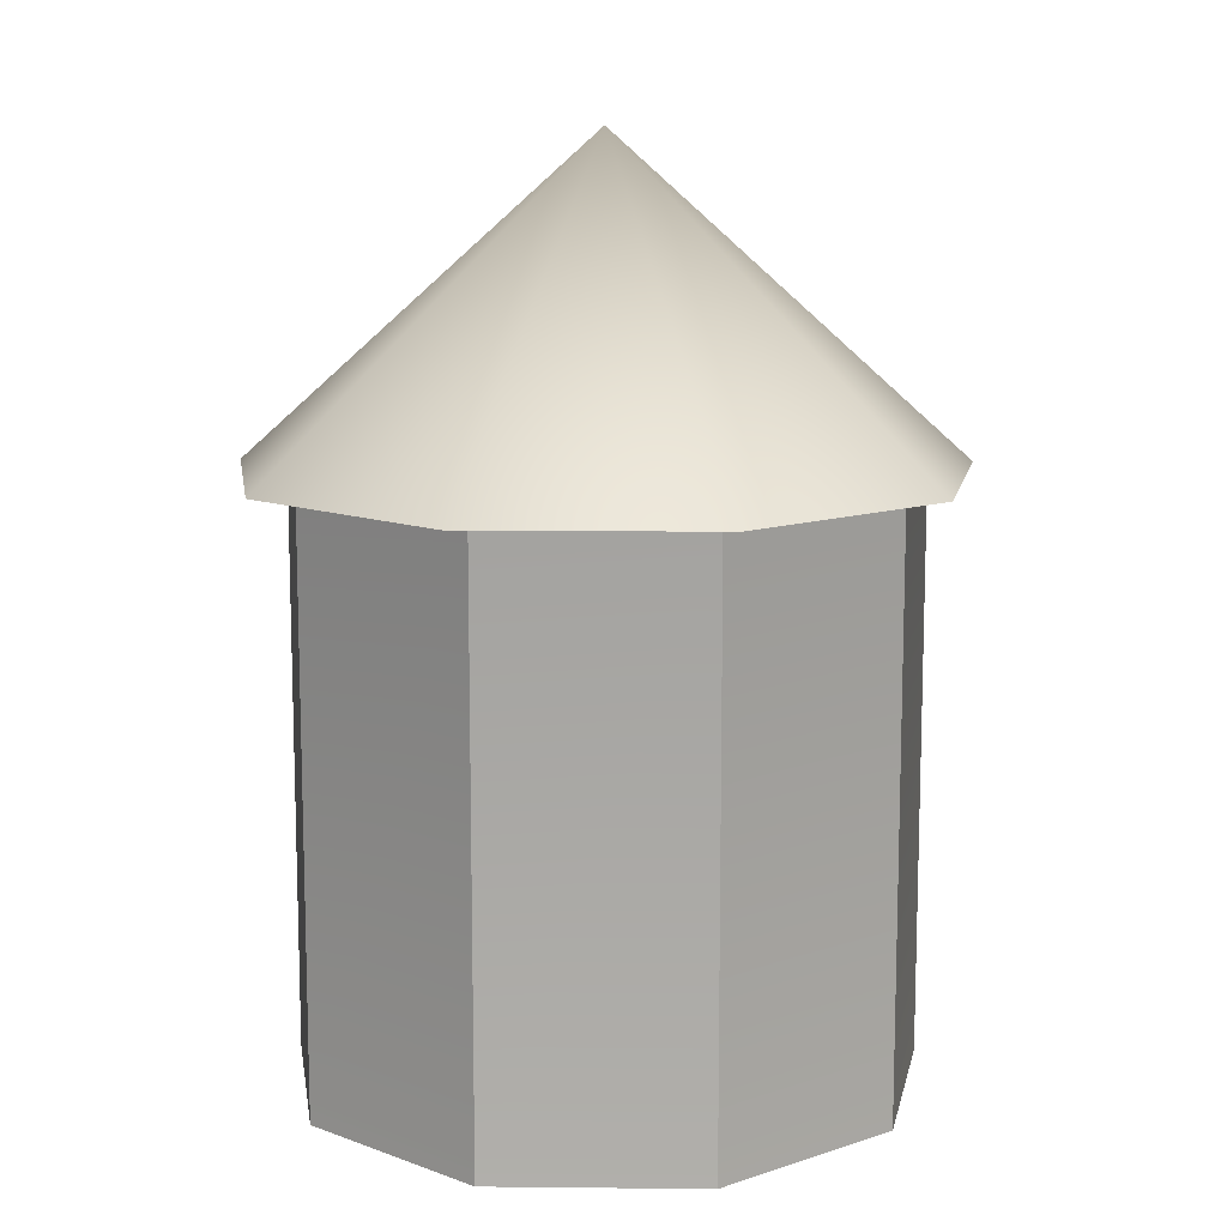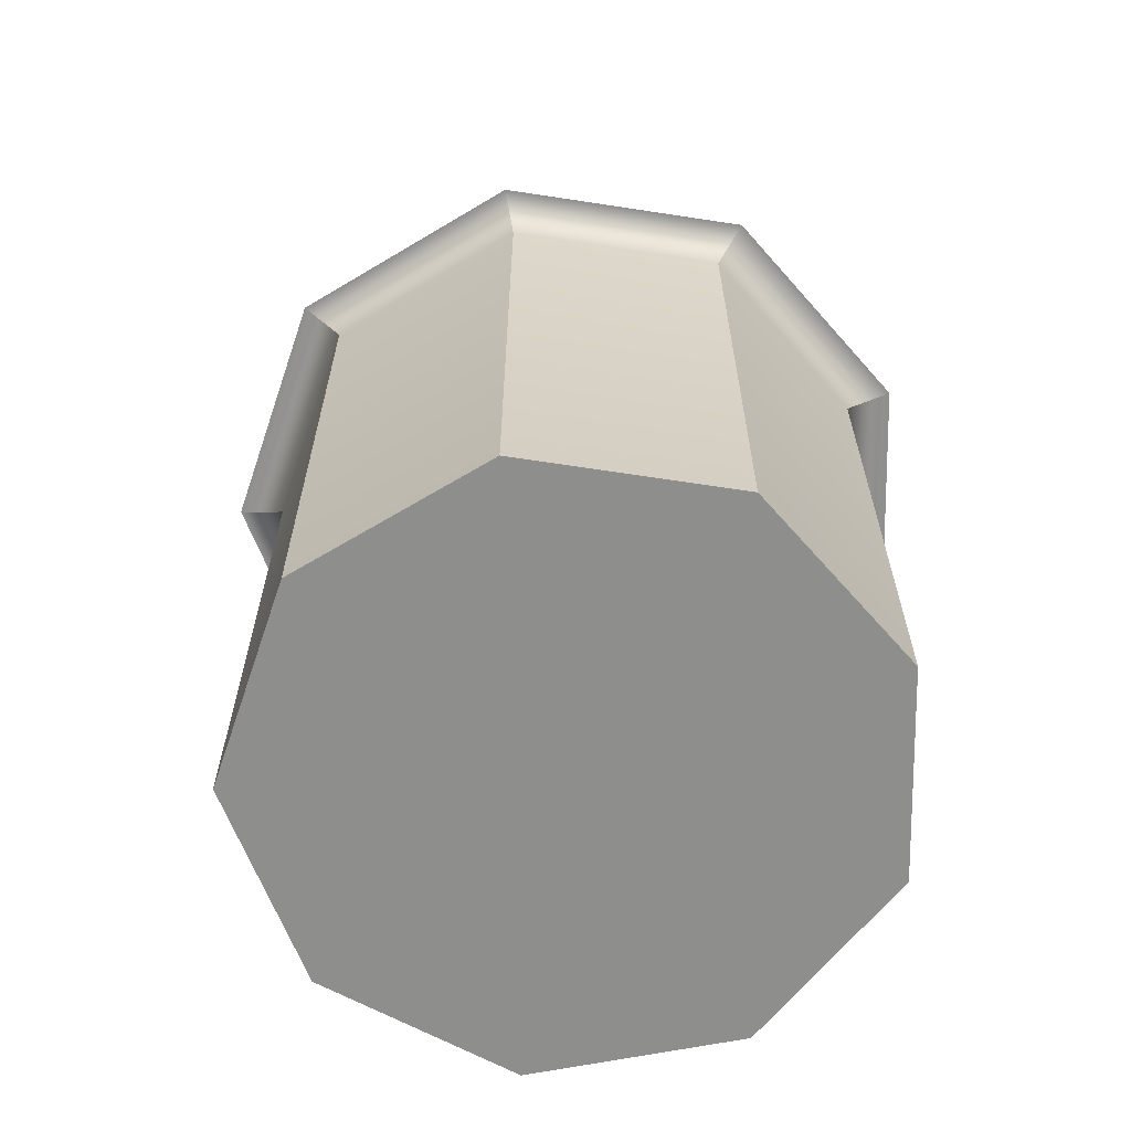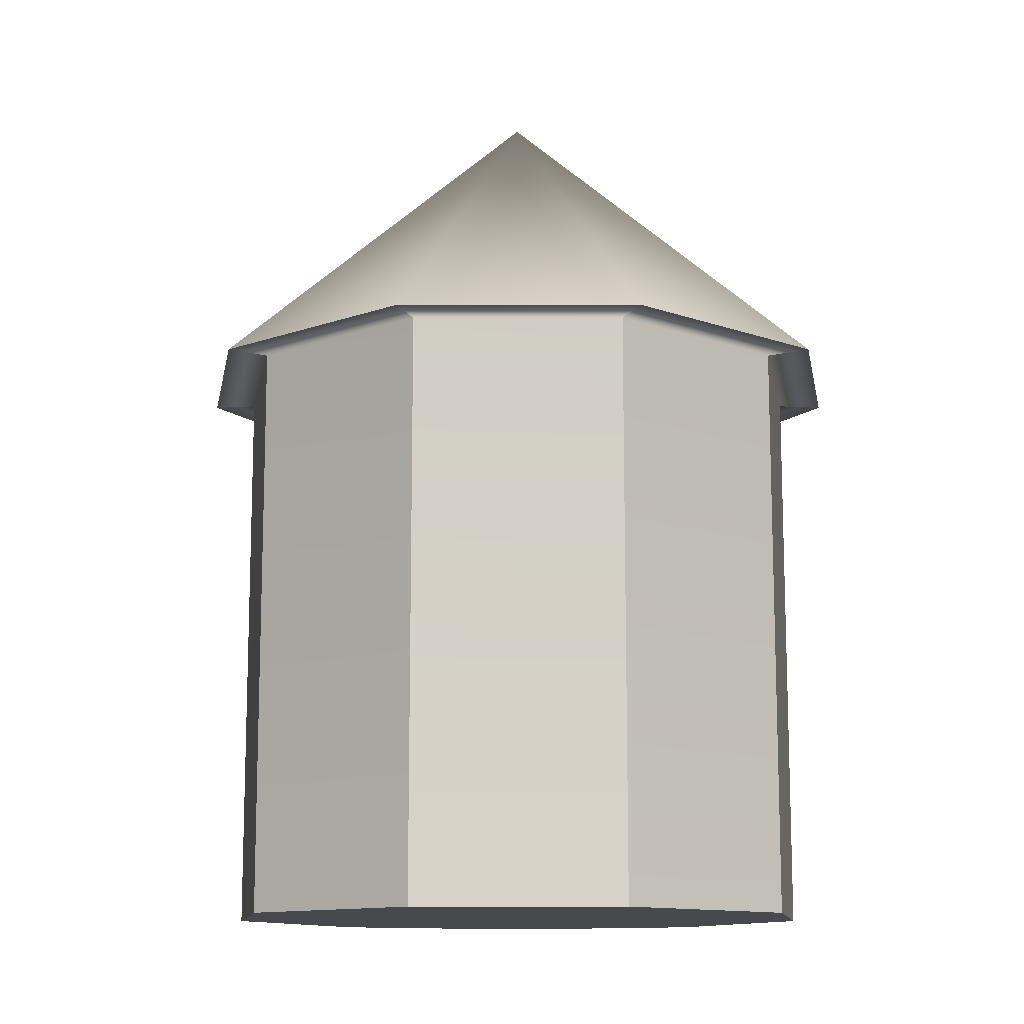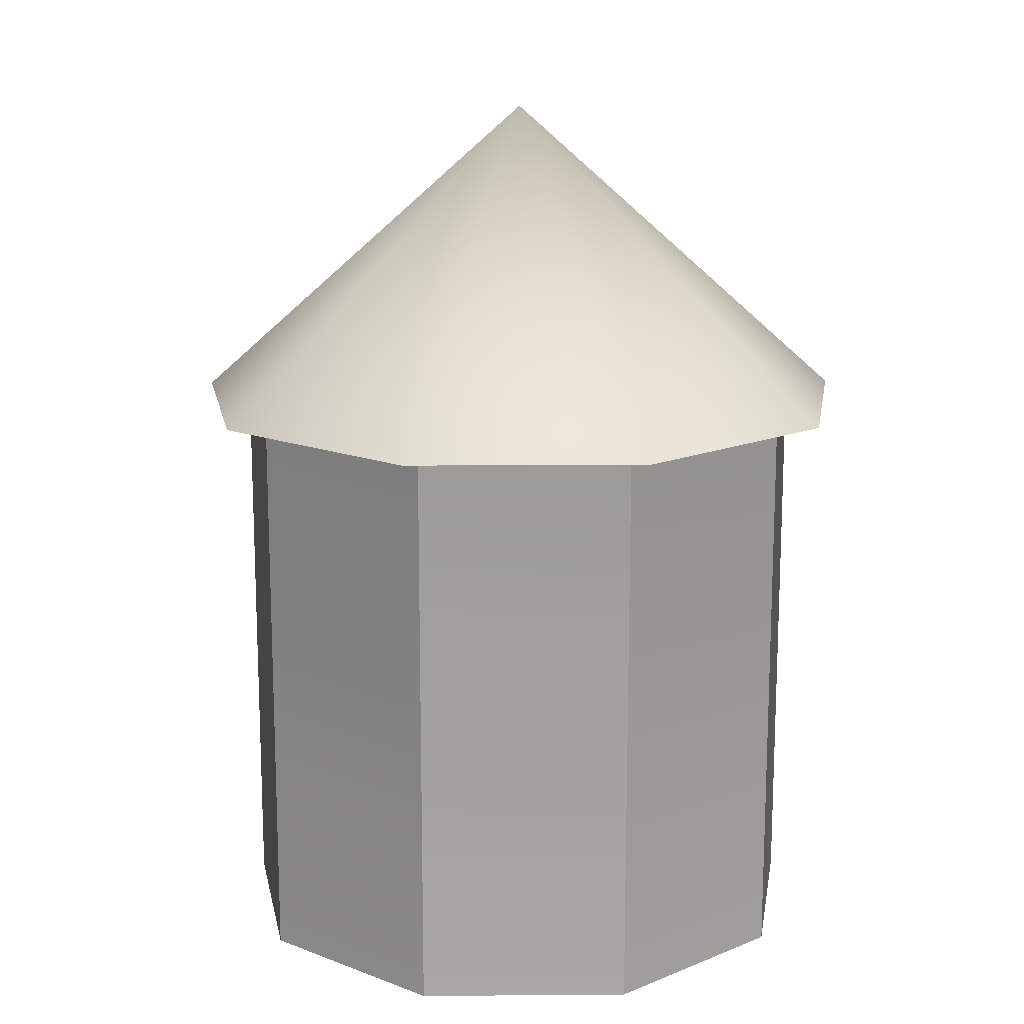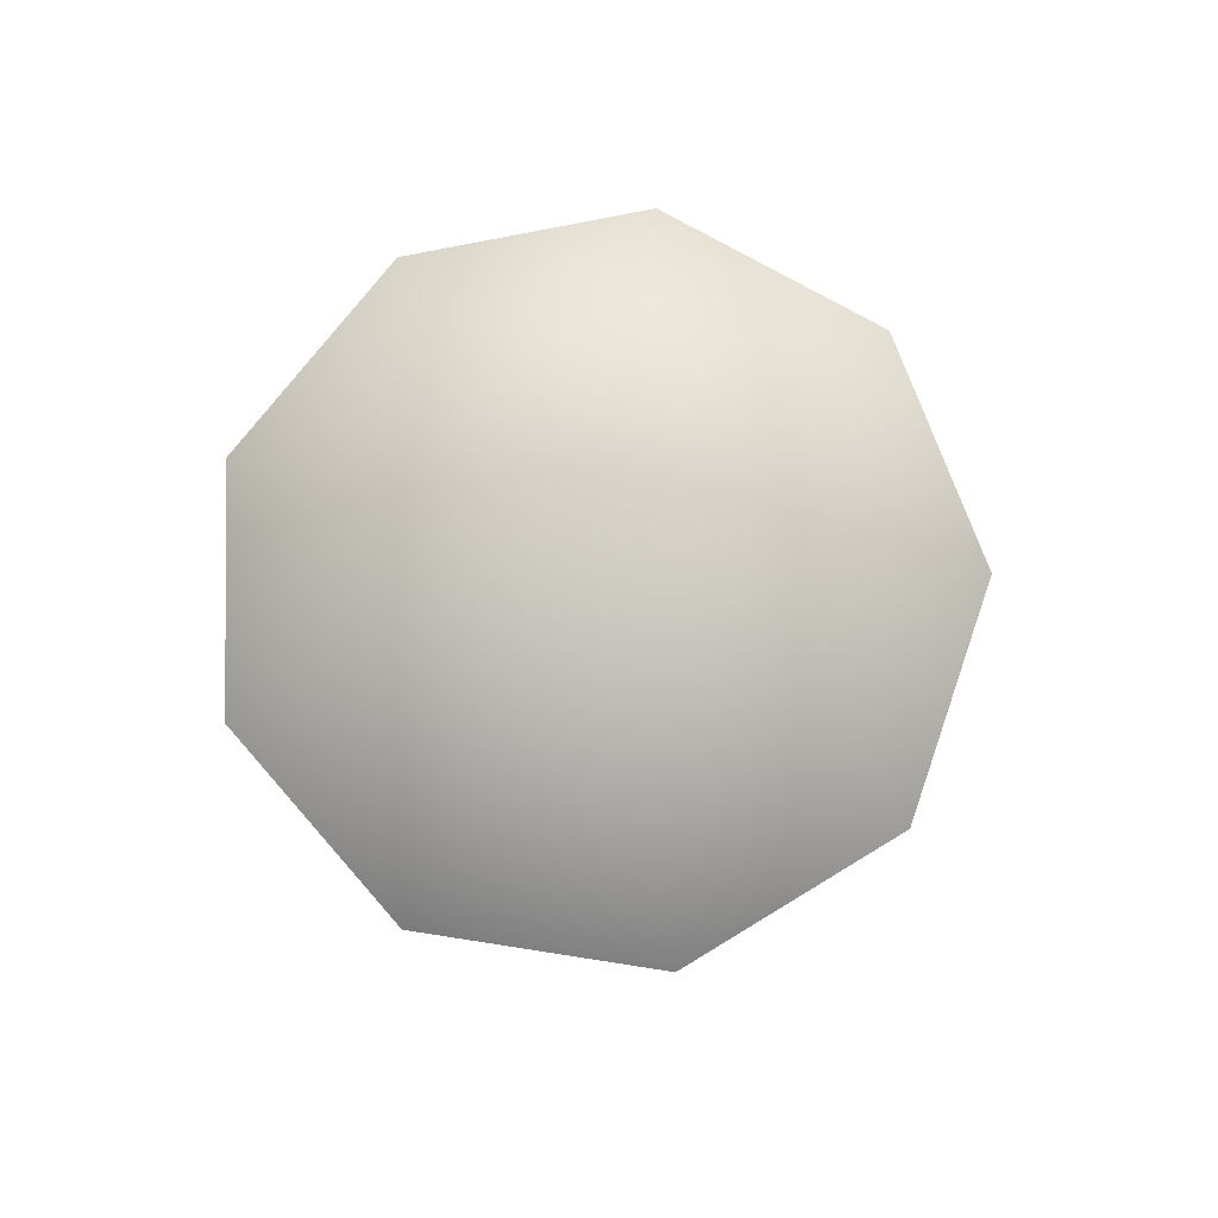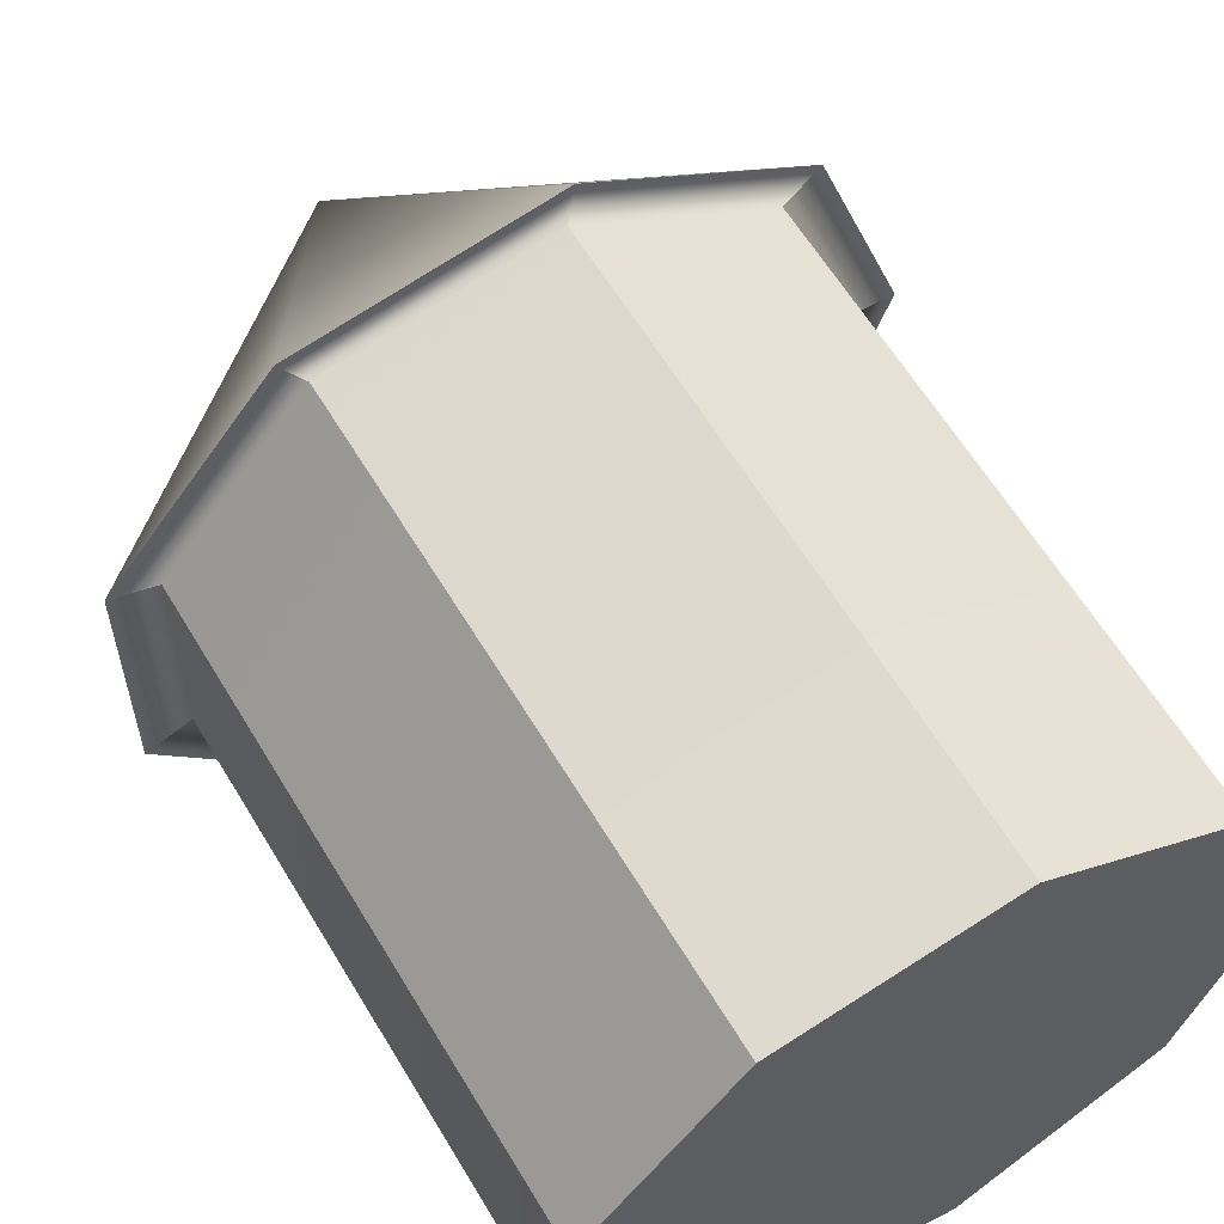
<metadata>
{"format":"obj","ext":"obj","renderer":"f3d","projection":"perspective","resolution":1024,"background":"white","views":[{"elev":11.6,"azim":31.4,"up":"+Y"},{"elev":-64.9,"azim":-138.8,"up":"+Y"},{"elev":-12.4,"azim":-130.0,"up":"+Y"},{"elev":15.1,"azim":149.1,"up":"+Y"},{"elev":79.5,"azim":-1.2,"up":"+Y"},{"elev":60.7,"azim":-30.7,"up":"+Z"}]}
</metadata>
<code>
g default
v 0.383 -0.5 -0.3214
v 0.08682 -0.5 -0.4924
v -0.25 -0.5 -0.433
v -0.4698 -0.5 -0.171
v -0.4698 -0.5 0.171
v -0.25 -0.5 0.433
v 0.08682 -0.5 0.4924
v 0.383 -0.5 0.3214
v 0.5 -0.5 0
v 0.437 0.4497 -0.3686
v 0.09736 0.4497 -0.5647
v -0.2889 0.4497 -0.4966
v -0.541 0.4497 -0.1961
v -0.541 0.4497 0.1961
v -0.2889 0.4497 0.4966
v 0.09736 0.4497 0.5647
v 0.437 0.4497 0.3686
v 0.5712 0.4497 0
v 0 -0.5 0
v 0 0.9611 0
v 0.383 0.4497 0.3214
v 0.08682 0.4497 0.4924
v -0.25 0.4497 0.433
v -0.4698 0.4497 0.171
v -0.4698 0.4497 -0.171
v -0.25 0.4497 -0.433
v 0.08682 0.4497 -0.4924
v 0.383 0.4497 -0.3214
v 0.5 0.4497 0
g pCylinder1
f 1 2 27 28
f 2 3 26 27
f 3 4 25 26
f 4 5 24 25
f 5 6 23 24
f 6 7 22 23
f 7 8 21 22
f 8 9 29 21
f 9 1 28 29
f 2 1 19
f 3 2 19
f 4 3 19
f 5 4 19
f 6 5 19
f 7 6 19
f 8 7 19
f 9 8 19
f 1 9 19
f 10 11 20
f 11 12 20
f 12 13 20
f 13 14 20
f 14 15 20
f 15 16 20
f 16 17 20
f 17 18 20
f 18 10 20
f 22 21 17 16
f 23 22 16 15
f 24 23 15 14
f 25 24 14 13
f 26 25 13 12
f 27 26 12 11
f 28 27 11 10
f 29 28 10 18
f 21 29 18 17

</code>
